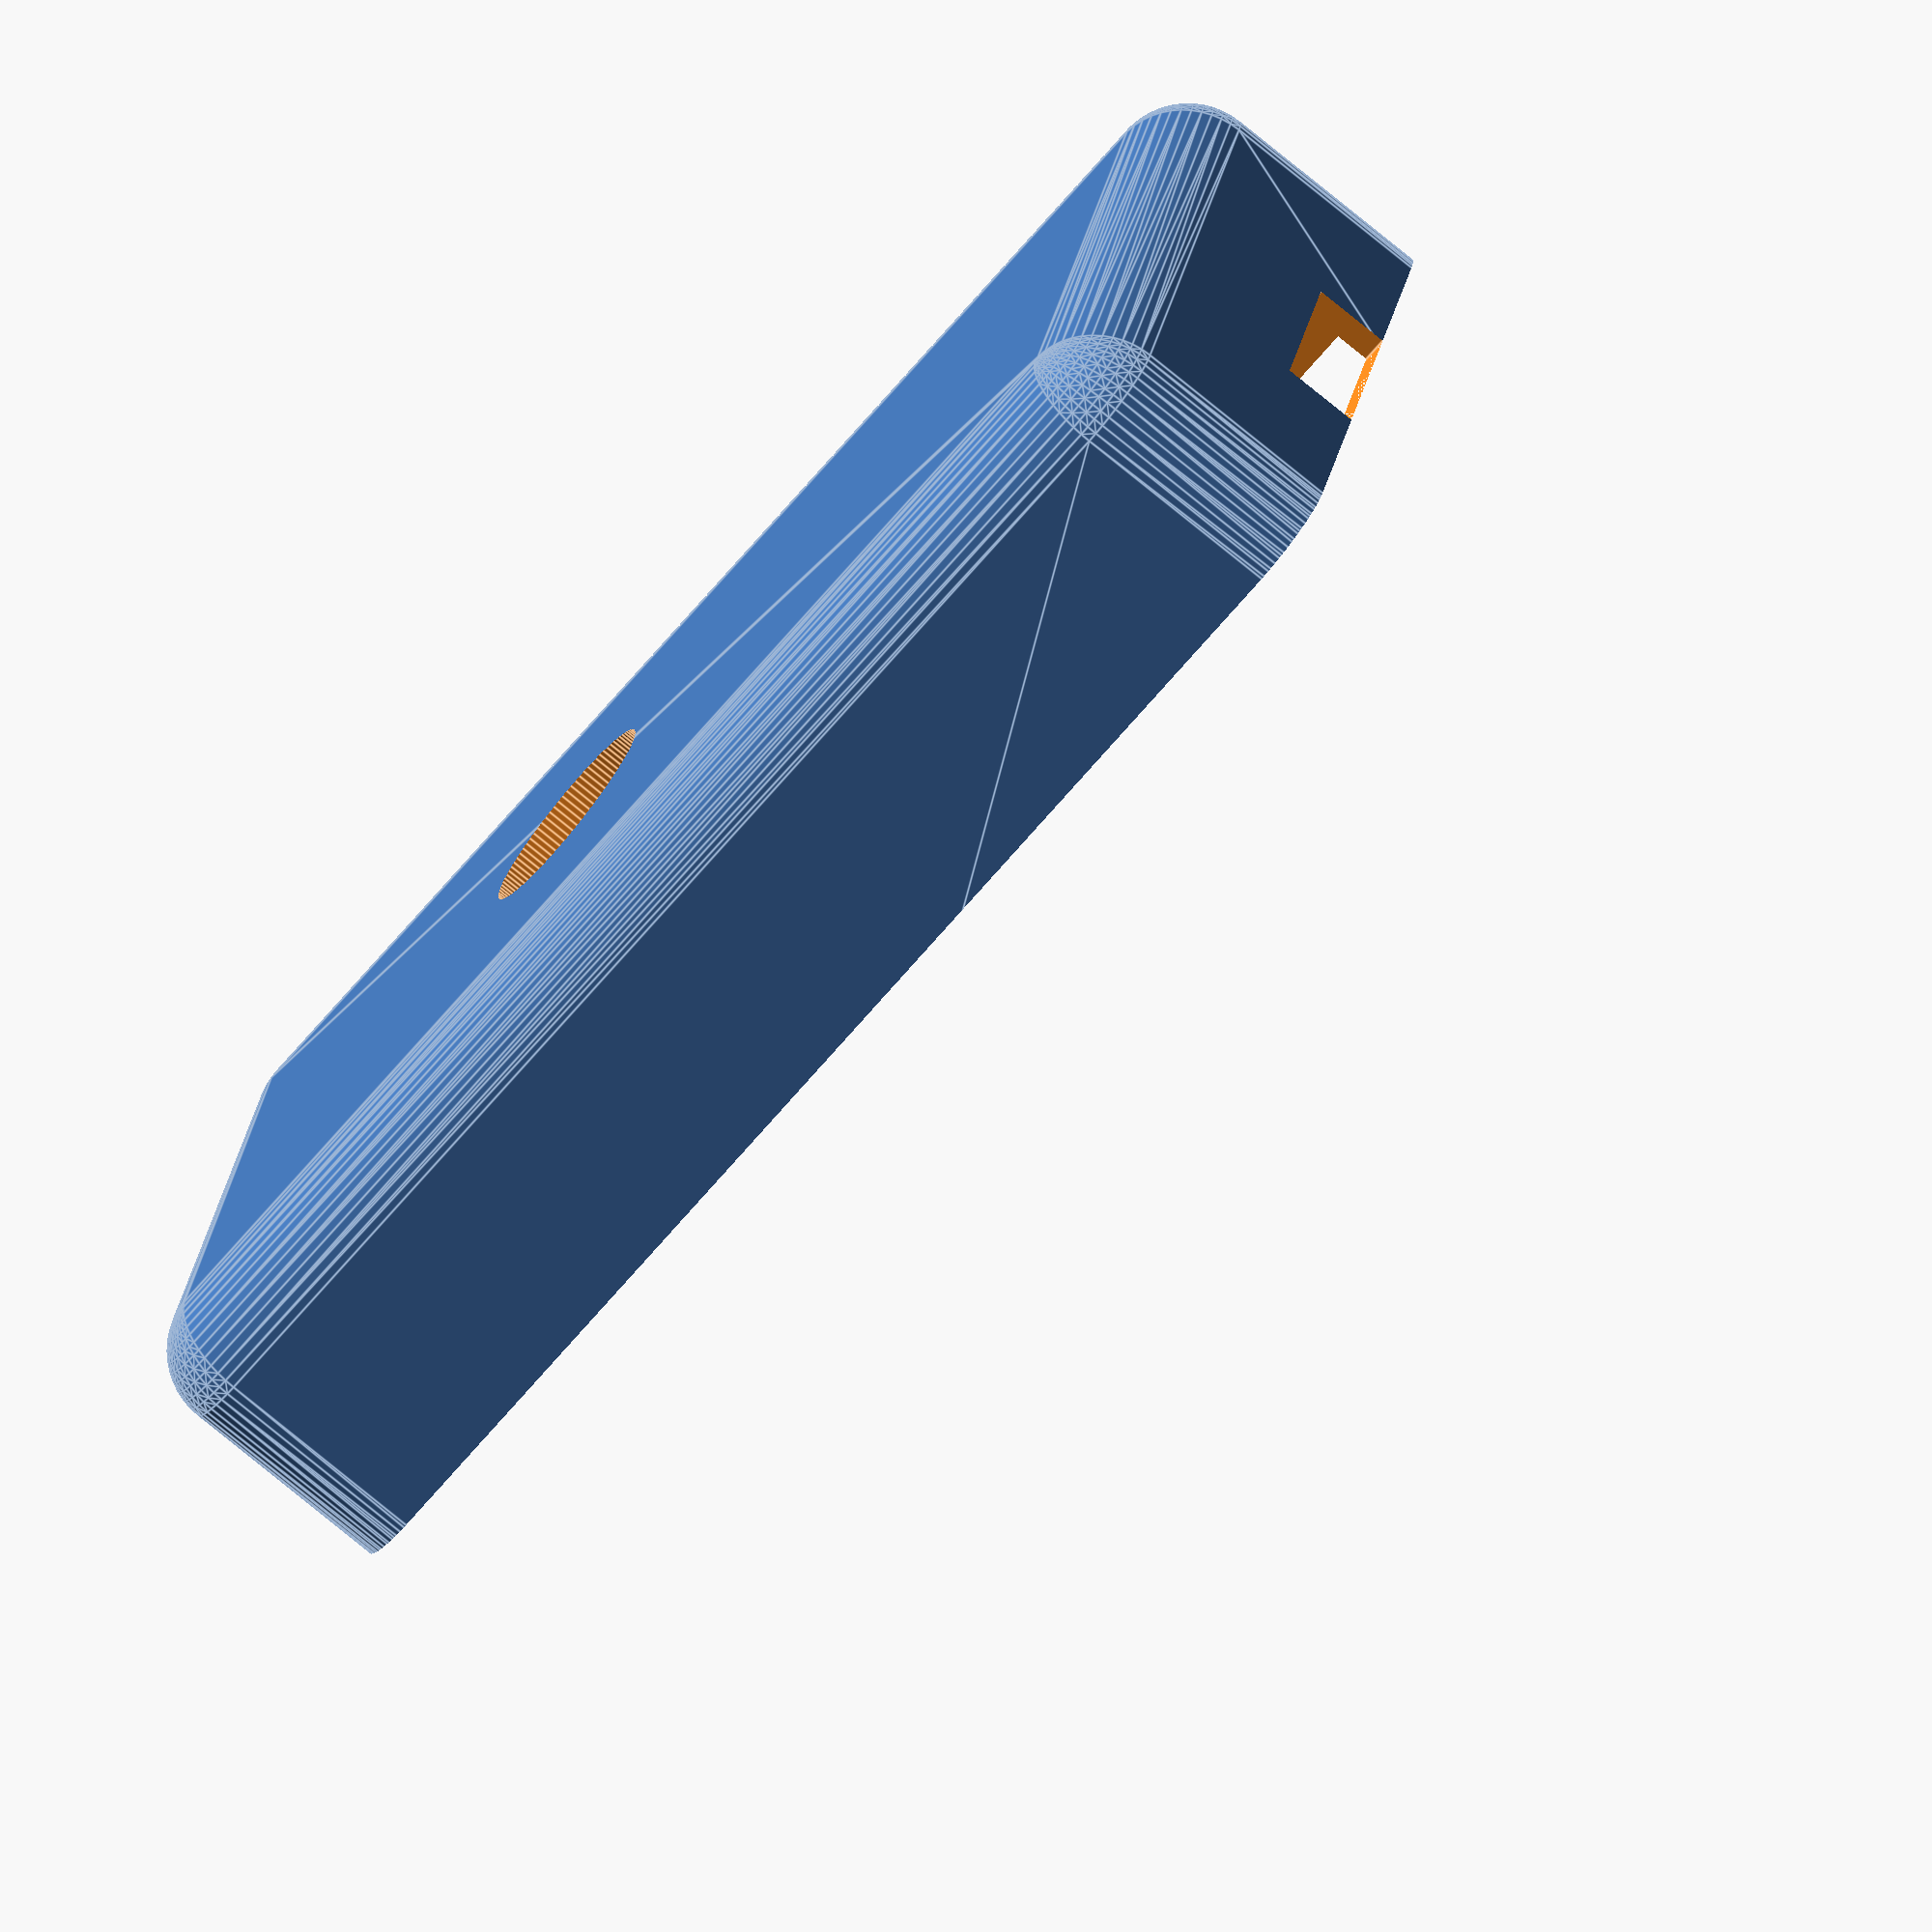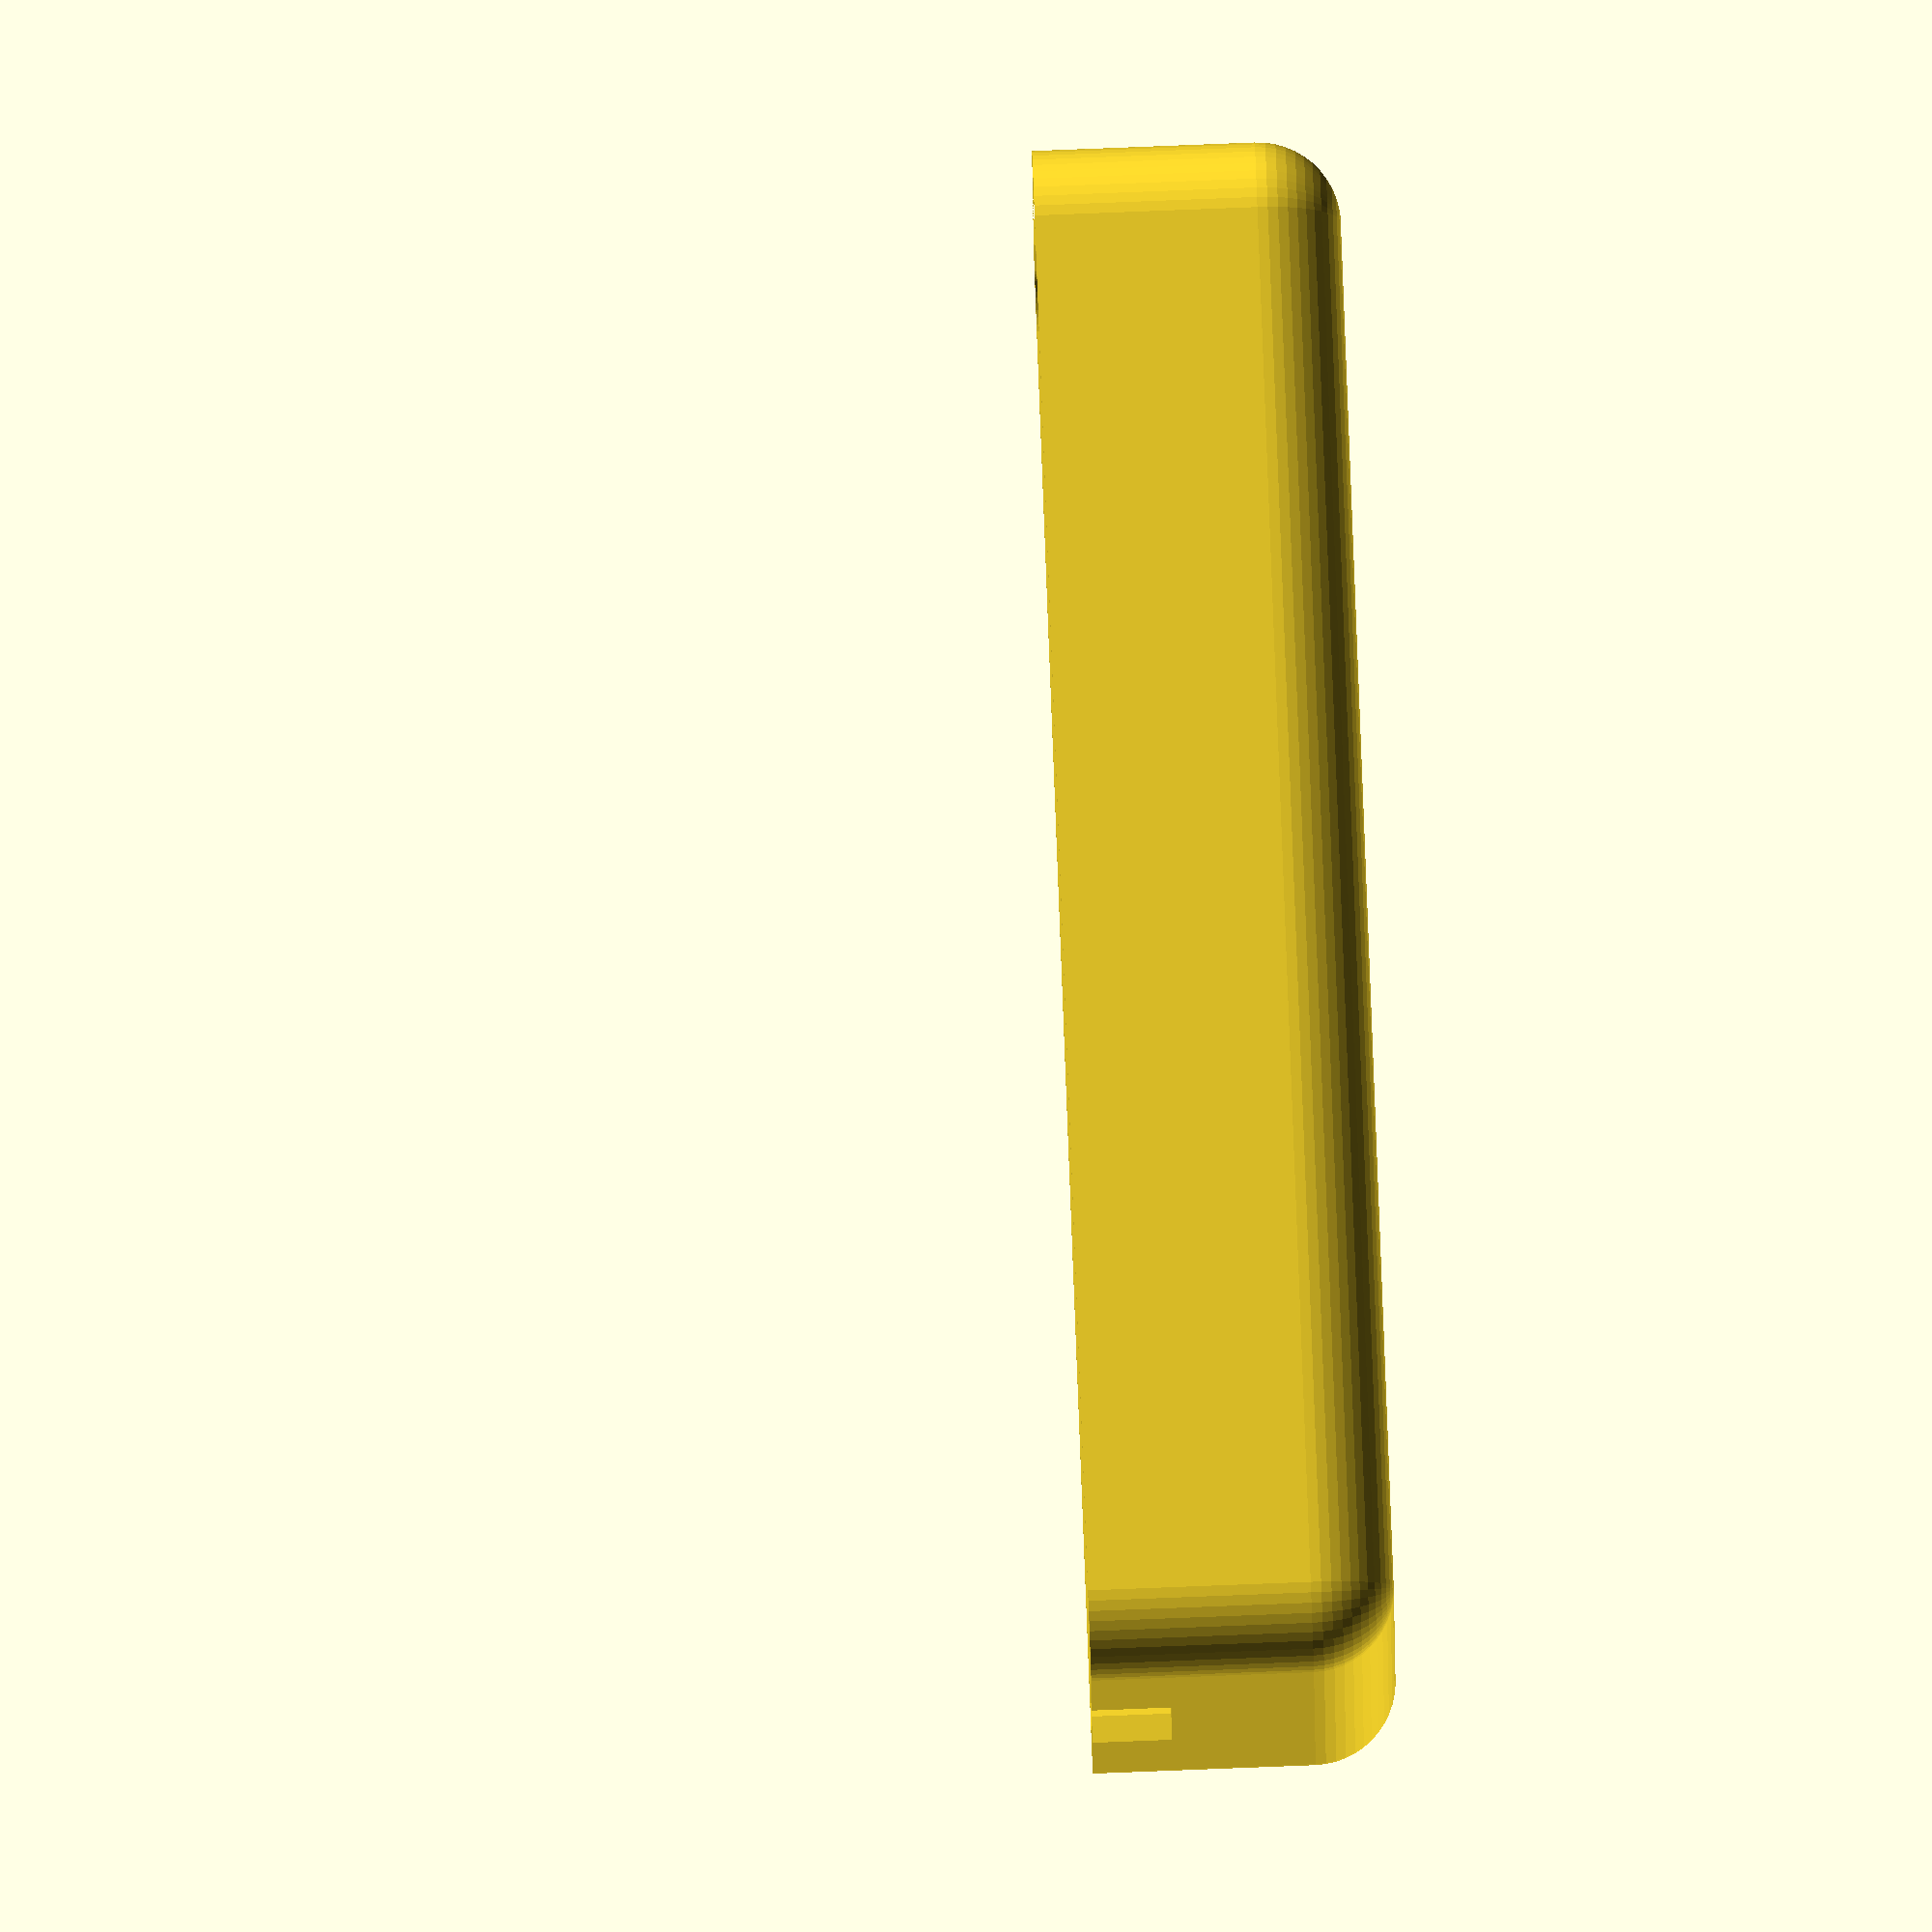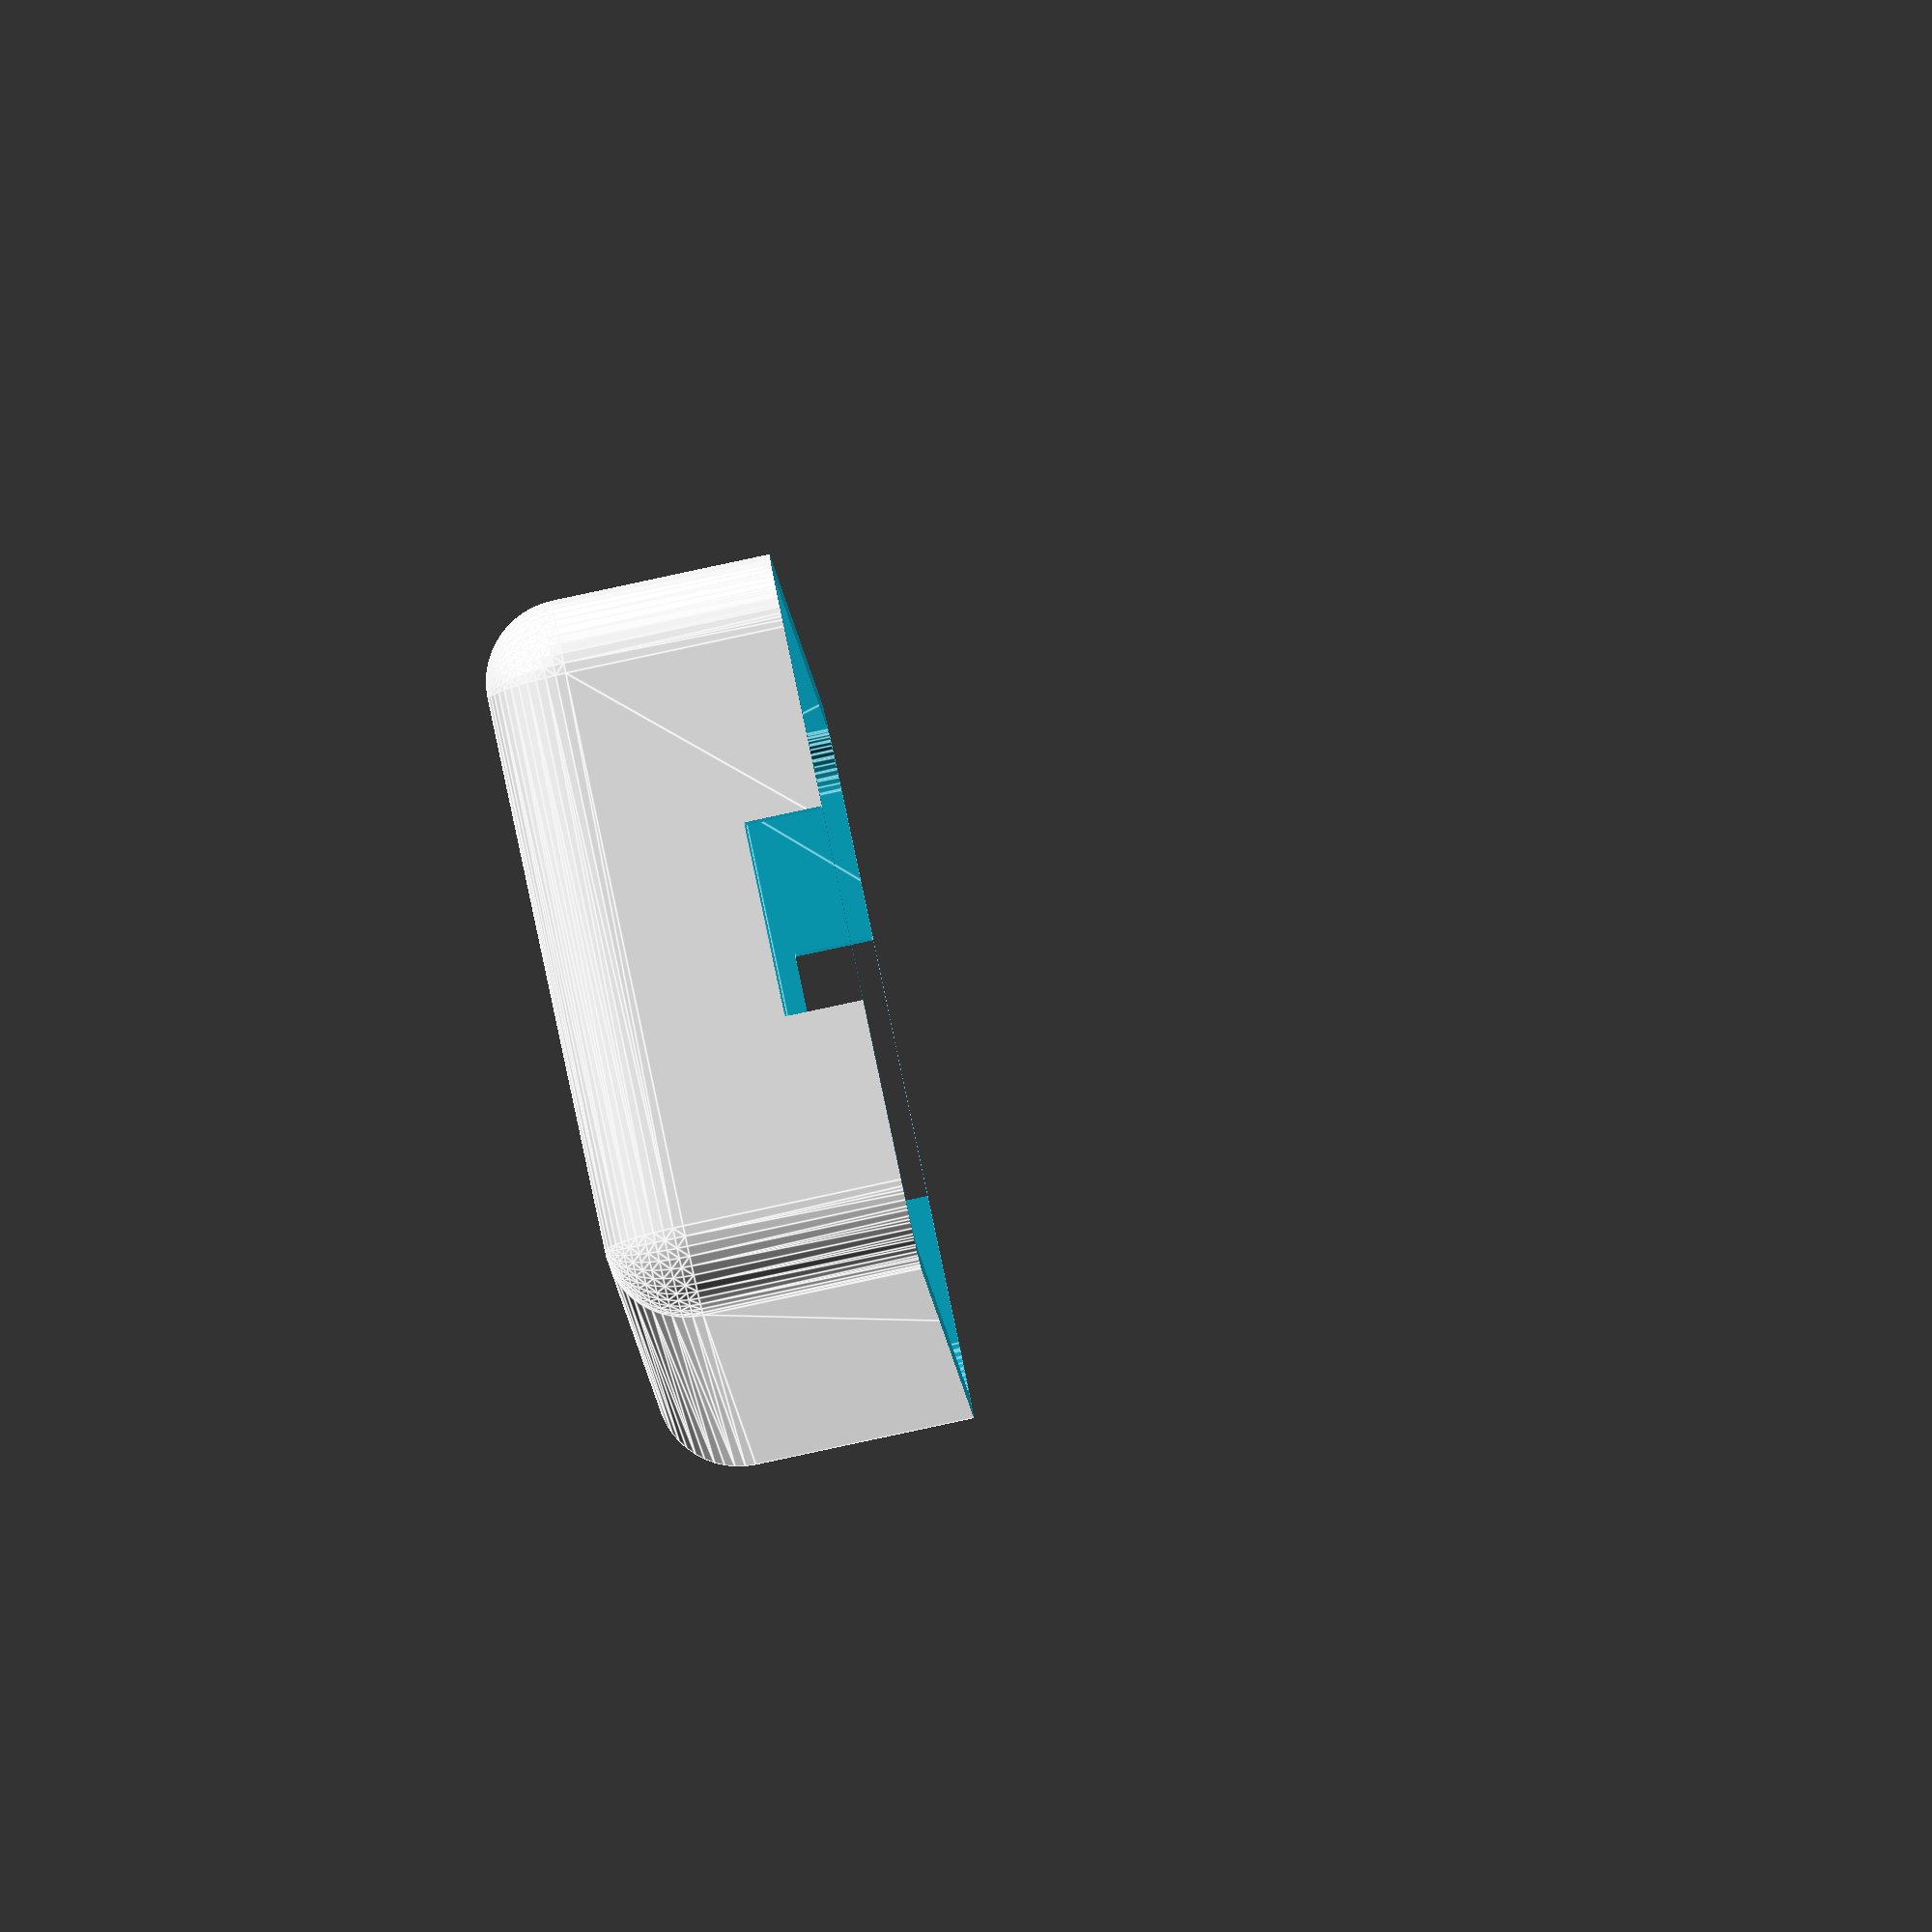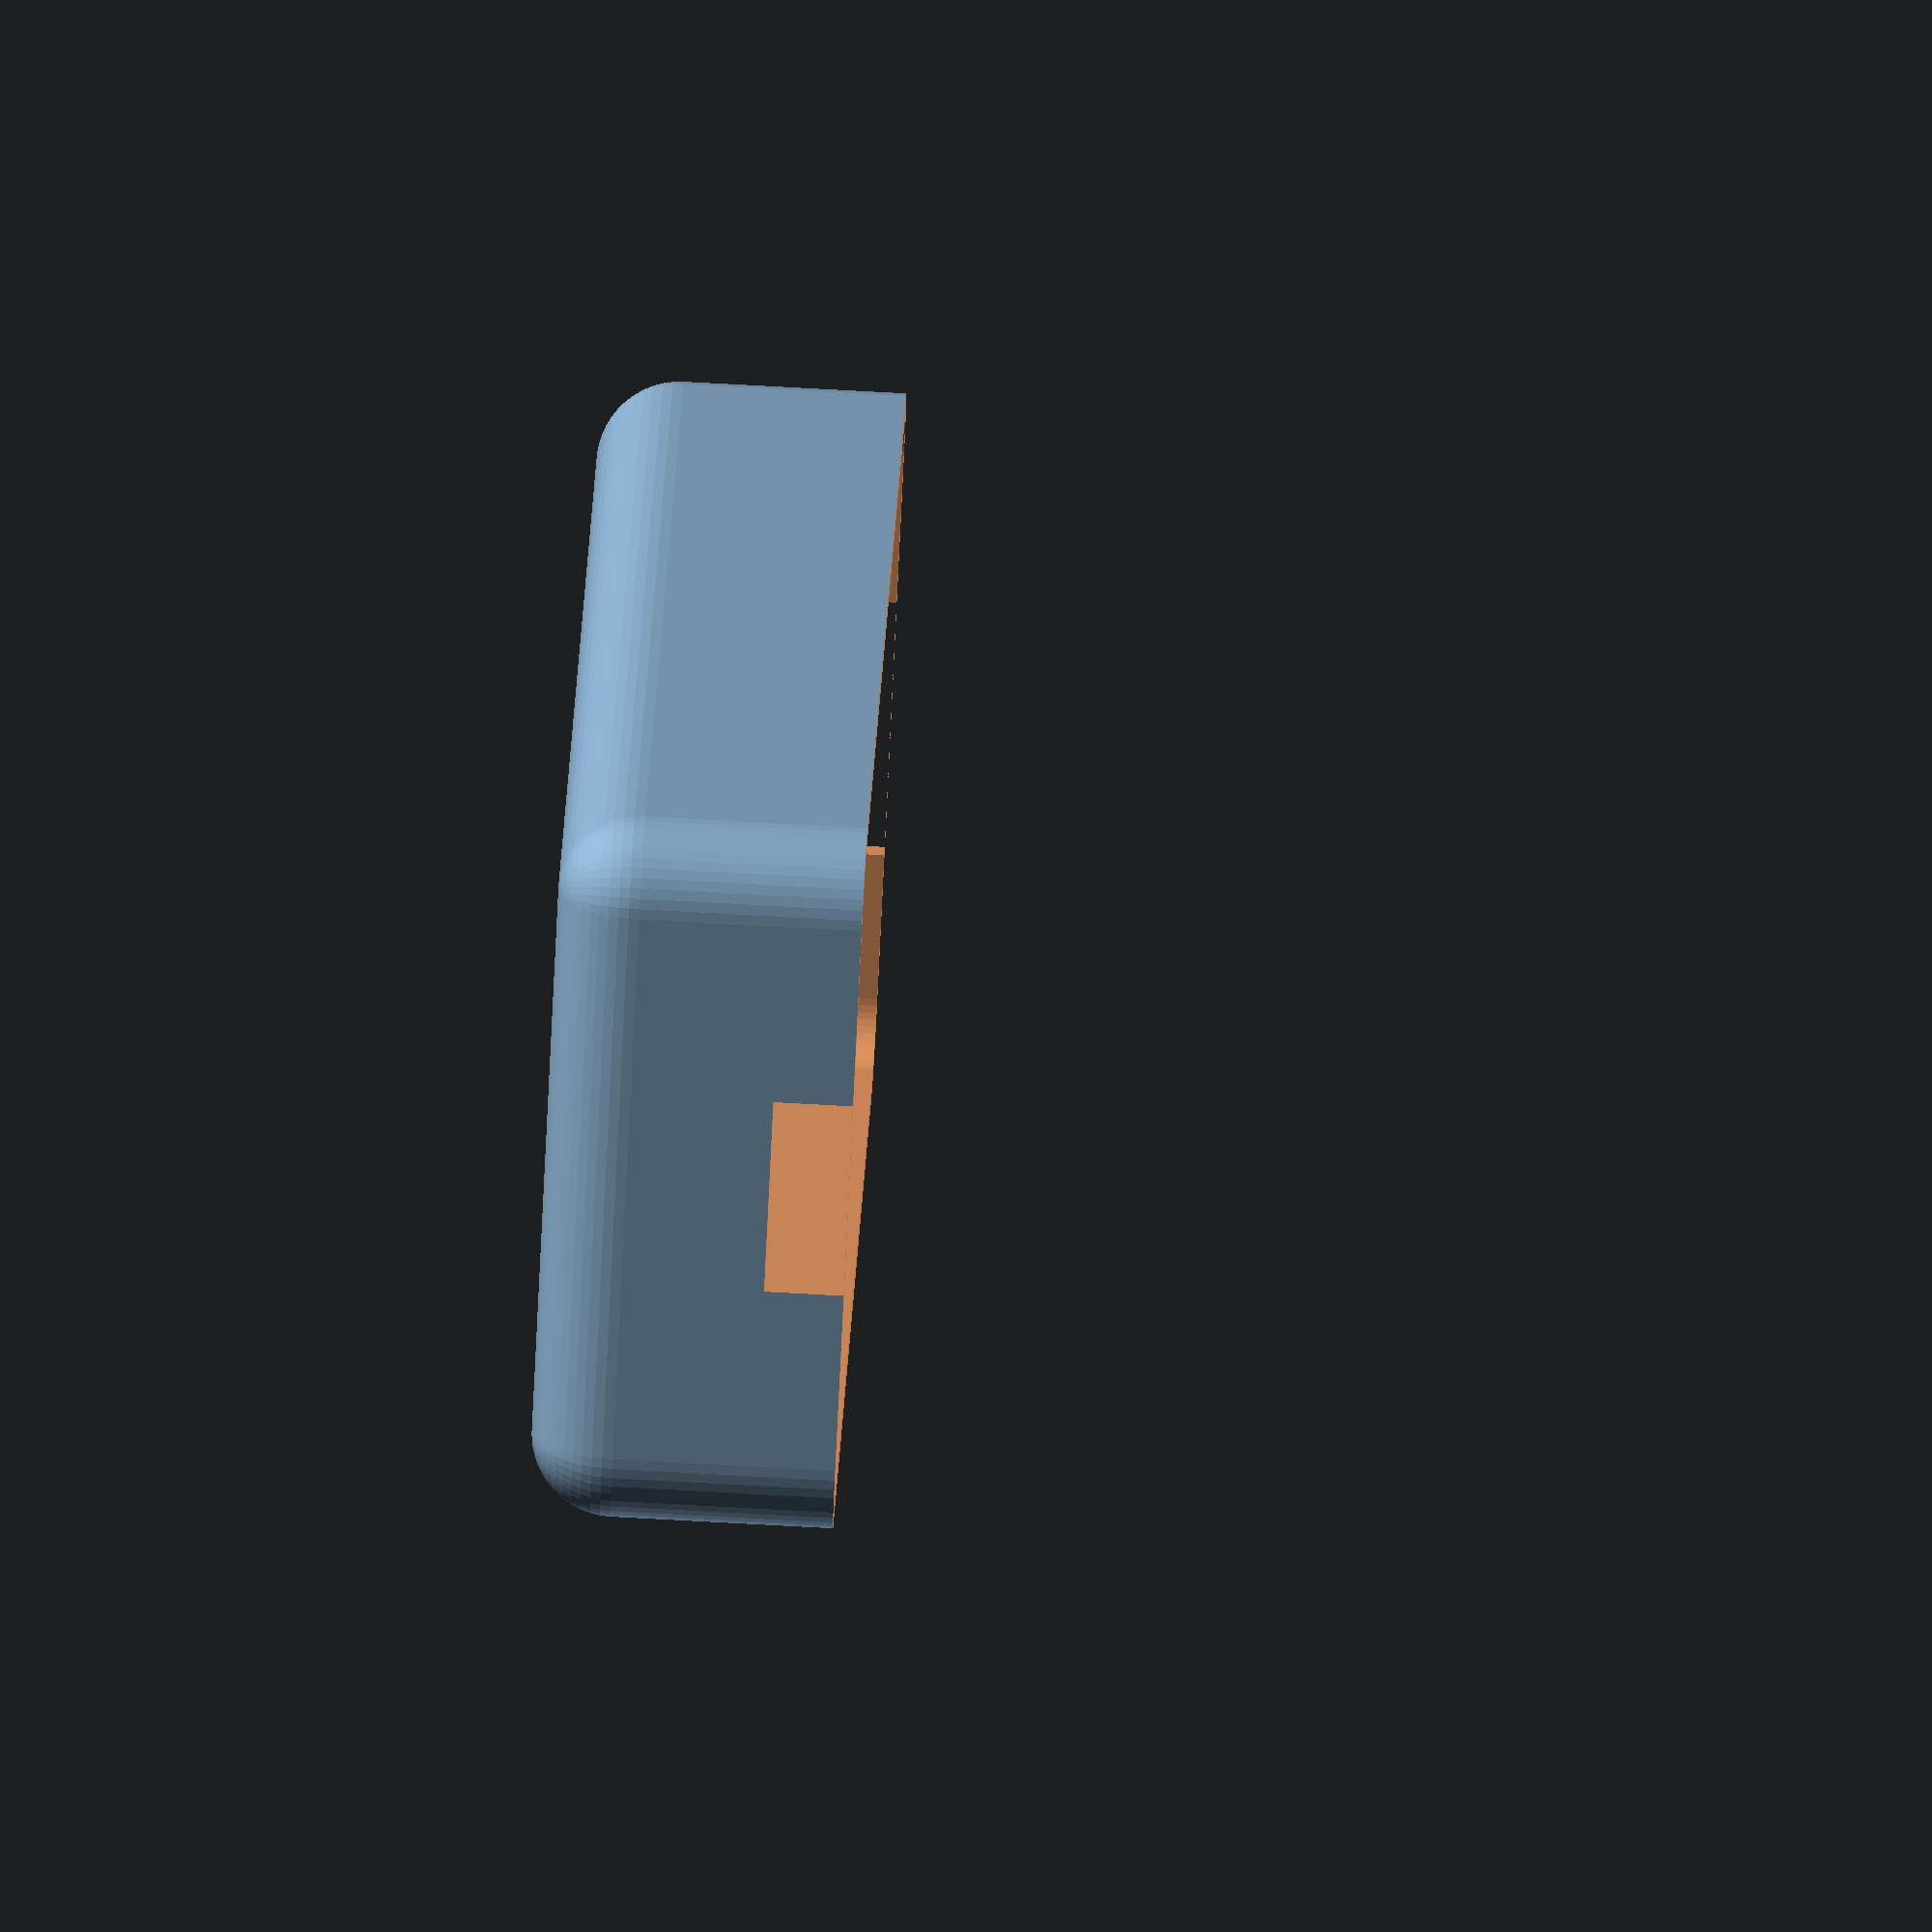
<openscad>
//
//  Christmas Lights
//  part of Let's make series
//
//  The Cave, 2017
//  https://thecave.cz
//
//  Licensed under MIT License (see LICENSE file for details)
//

$innerX = 43.4;
$innerY = 18.9;
$outerZ = 9.2;
$wall = 1.6;
$outerDia = 5;
$dentZ = 3;

$buttonX = 17.4;
$buttonDia = 6.5;

$usbWidth = 8;
$usbHeight = 2.4;
$usbY = $outerZ-$wall-$usbHeight;
$usbX = ($innerY-$usbWidth)/2;

$cableWidth = 6;
$cableHeight = 2.4;
$cableY = $outerZ-$wall-$cableHeight;
$cableX = ($innerY-$cableWidth)/2;

difference() {
    translate([$outerDia/2,$outerDia/2,$outerDia/2]) minkowski() {
        sphere(d=$outerDia,$fn=50);
        cube([$innerX+$wall*2-$outerDia,$innerY+$wall*2-$outerDia,$outerZ+$outerDia*2]);
    }
    translate([$wall,$wall,$wall]) cube([$innerX,$innerY,$outerZ*4]);
    translate([-1,-1,$outerZ]) cube([$innerX*2,$innerY*2,$outerZ*4]);
    translate([$wall/2+($outerDia-$wall)/2,$wall/2+($outerDia-$wall)/2,$outerZ-$dentZ]) minkowski() {
        cube([$innerX+$wall-($outerDia-$wall),$innerY+$wall-($outerDia-$wall),$outerZ]);
        cylinder(d=$outerDia-$wall,h=$outerZ,$fn=50);
    }
    translate([$wall+$buttonX,$wall+$innerY/2,-1]) cylinder(d=$buttonDia,h=$wall*2,$fn=100);
    
    translate([-1,$wall+$usbX,$wall+$usbY]) cube([$wall+2,$usbWidth, $usbHeight]);
    translate([$innerX+$wall-1,$wall+$cableX,$wall+$cableY]) cube([$wall+2,$cableWidth, $cableHeight]);
}


</openscad>
<views>
elev=77.5 azim=165.7 roll=230.7 proj=o view=edges
elev=94.9 azim=175.6 roll=92.2 proj=o view=solid
elev=266.0 azim=280.4 roll=257.9 proj=o view=edges
elev=282.6 azim=239.3 roll=273.1 proj=o view=solid
</views>
